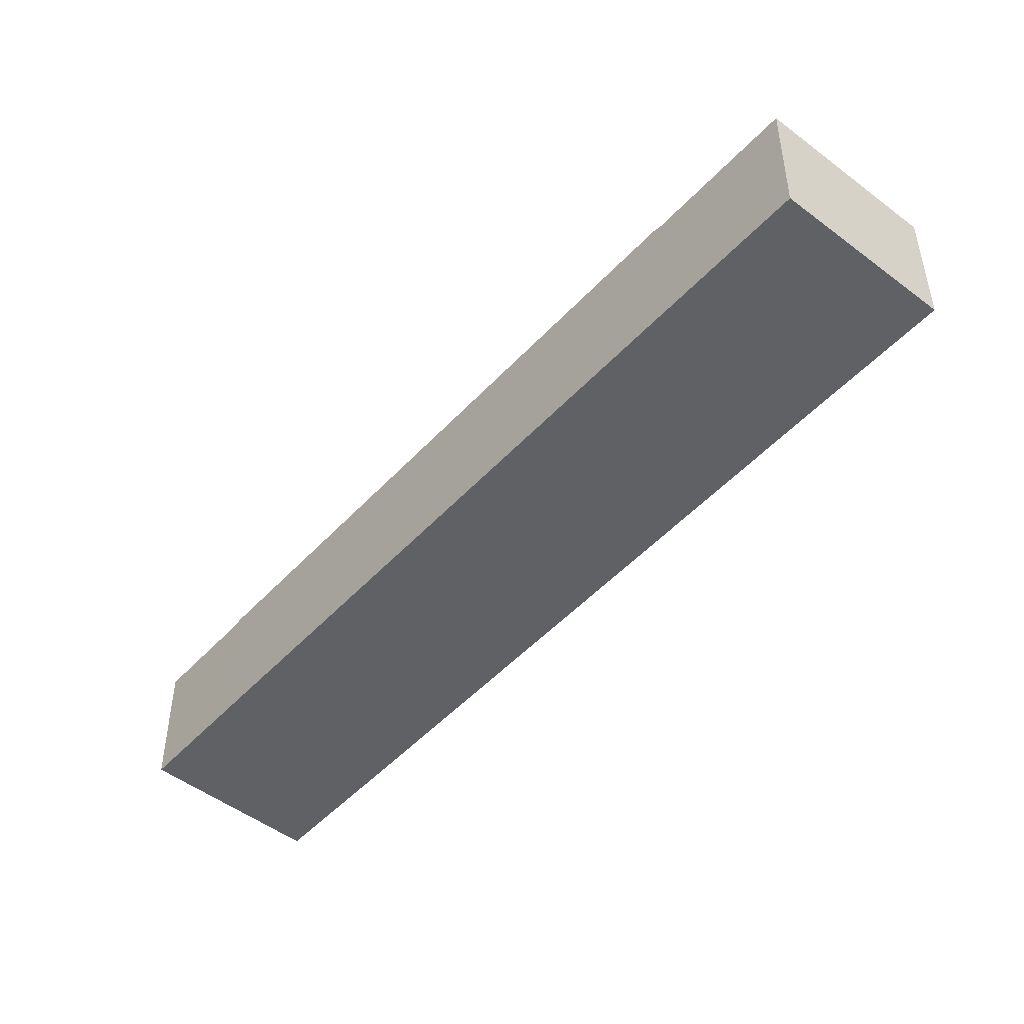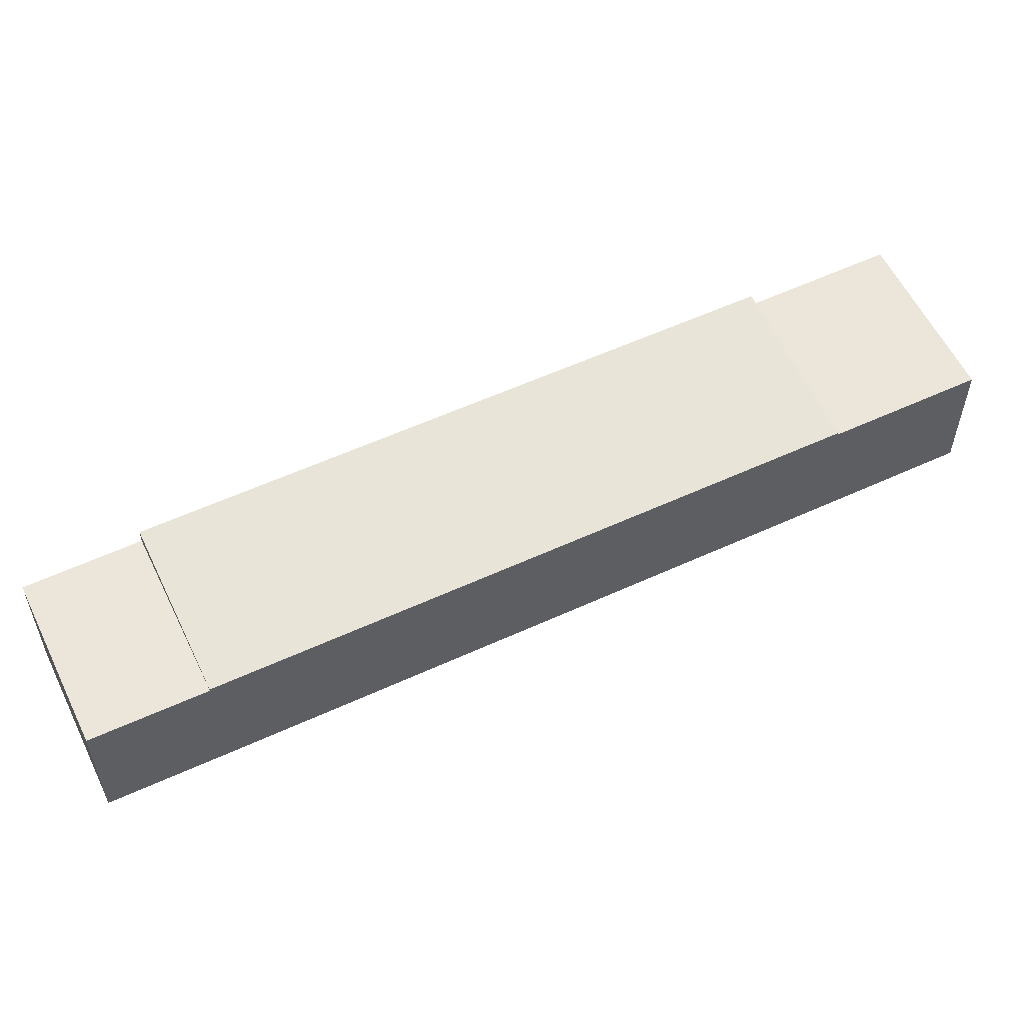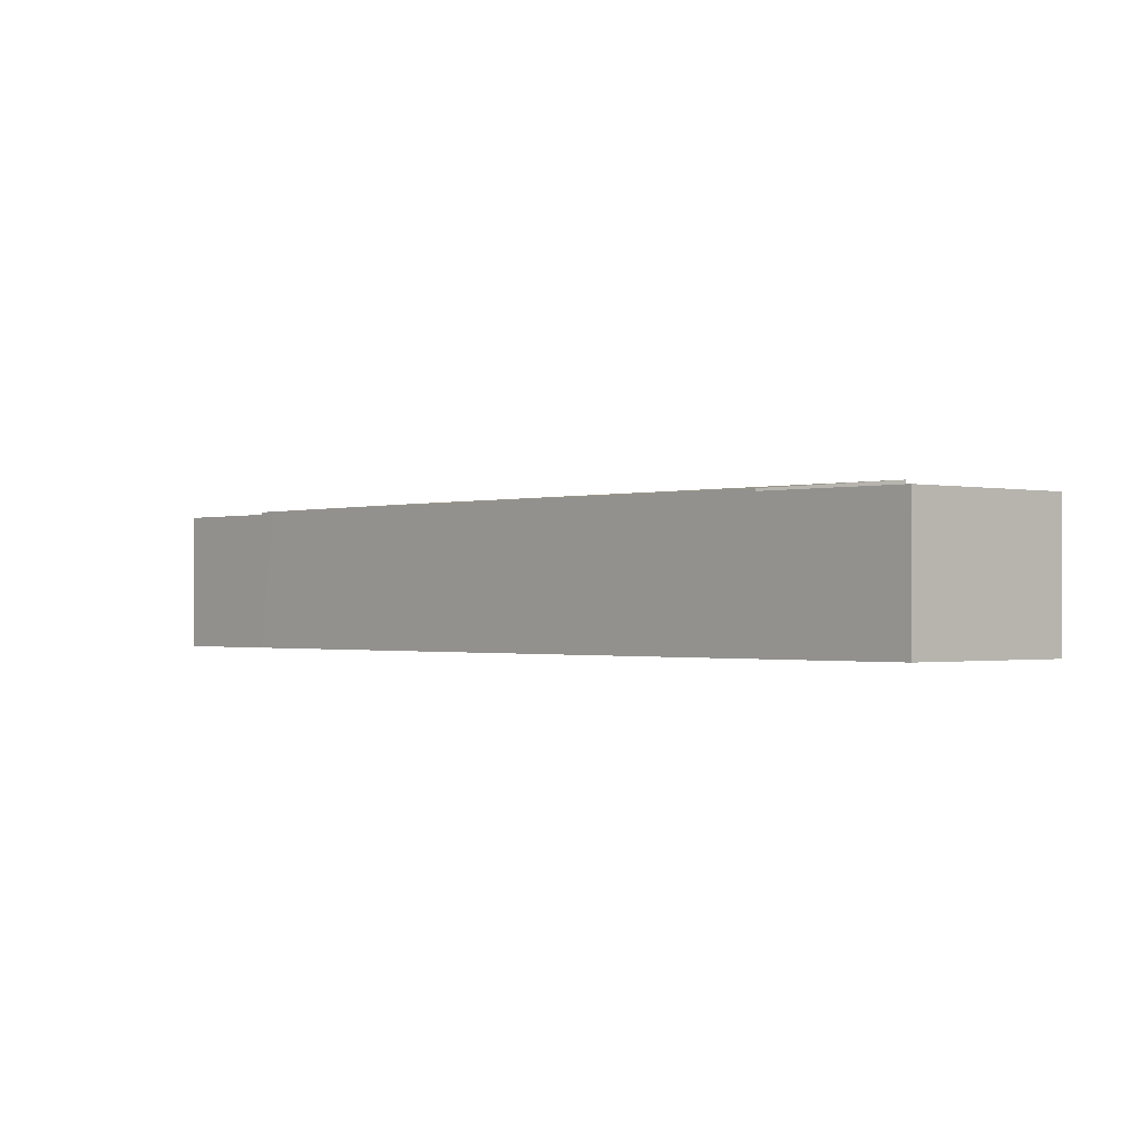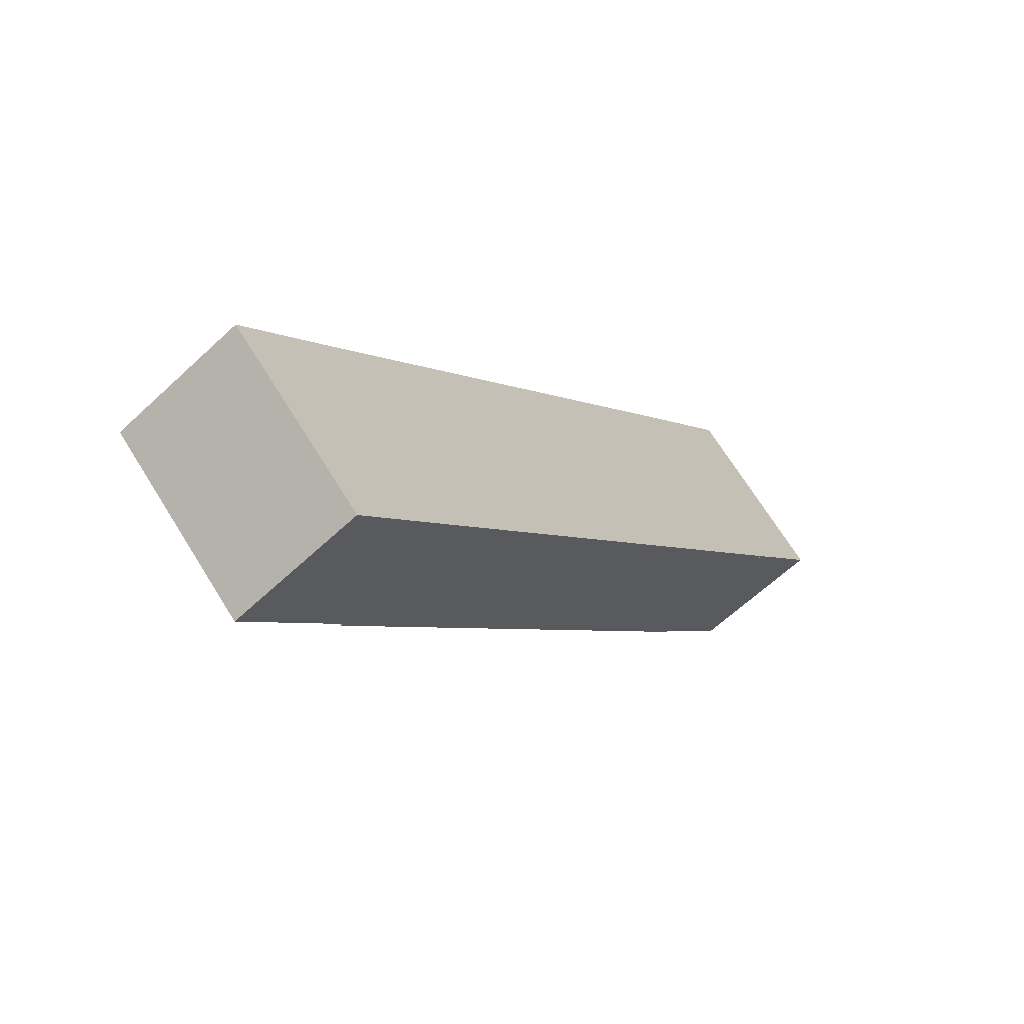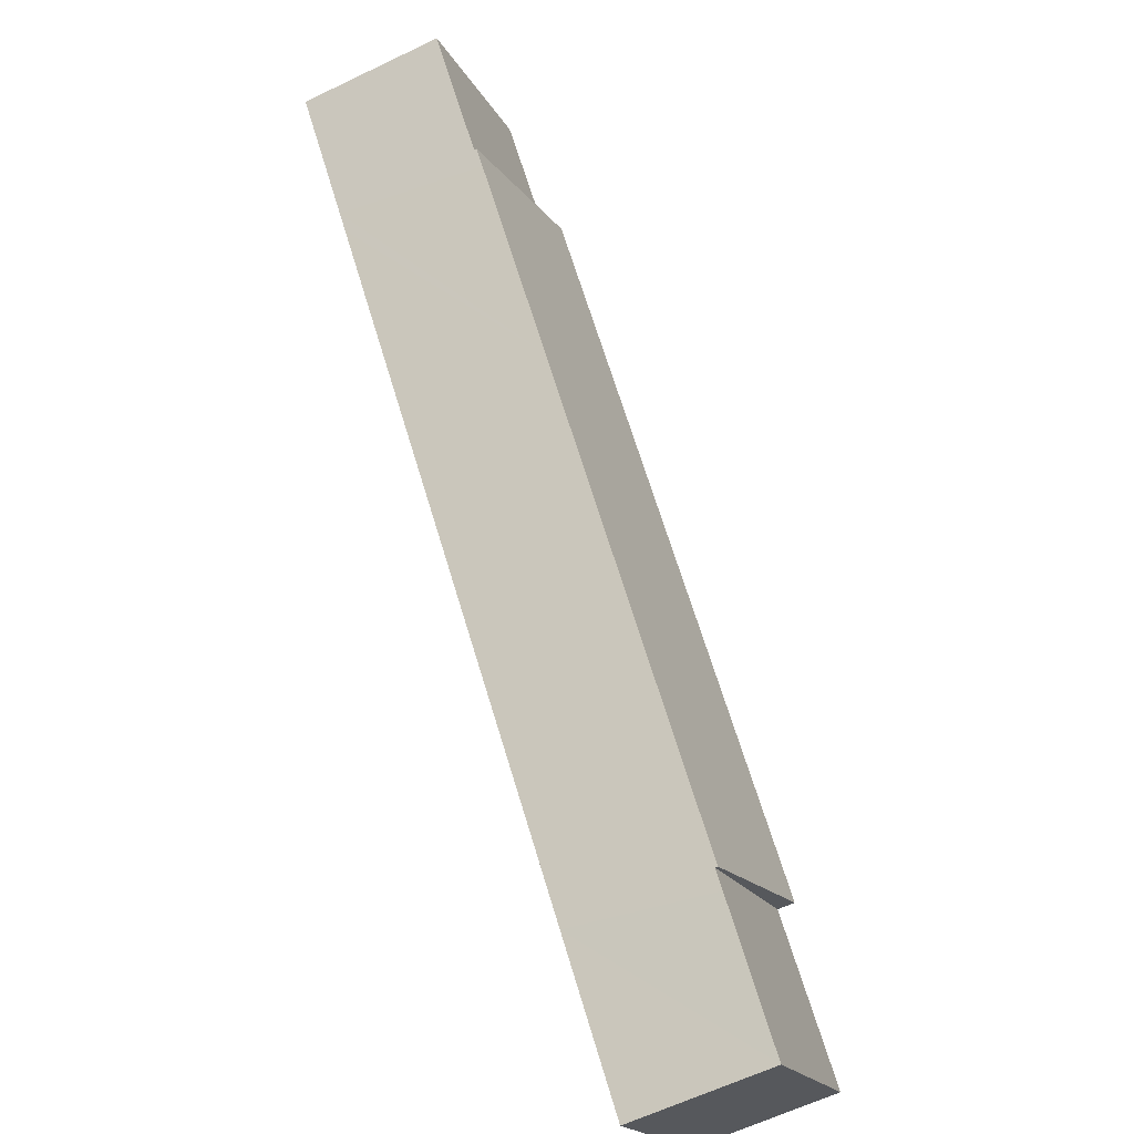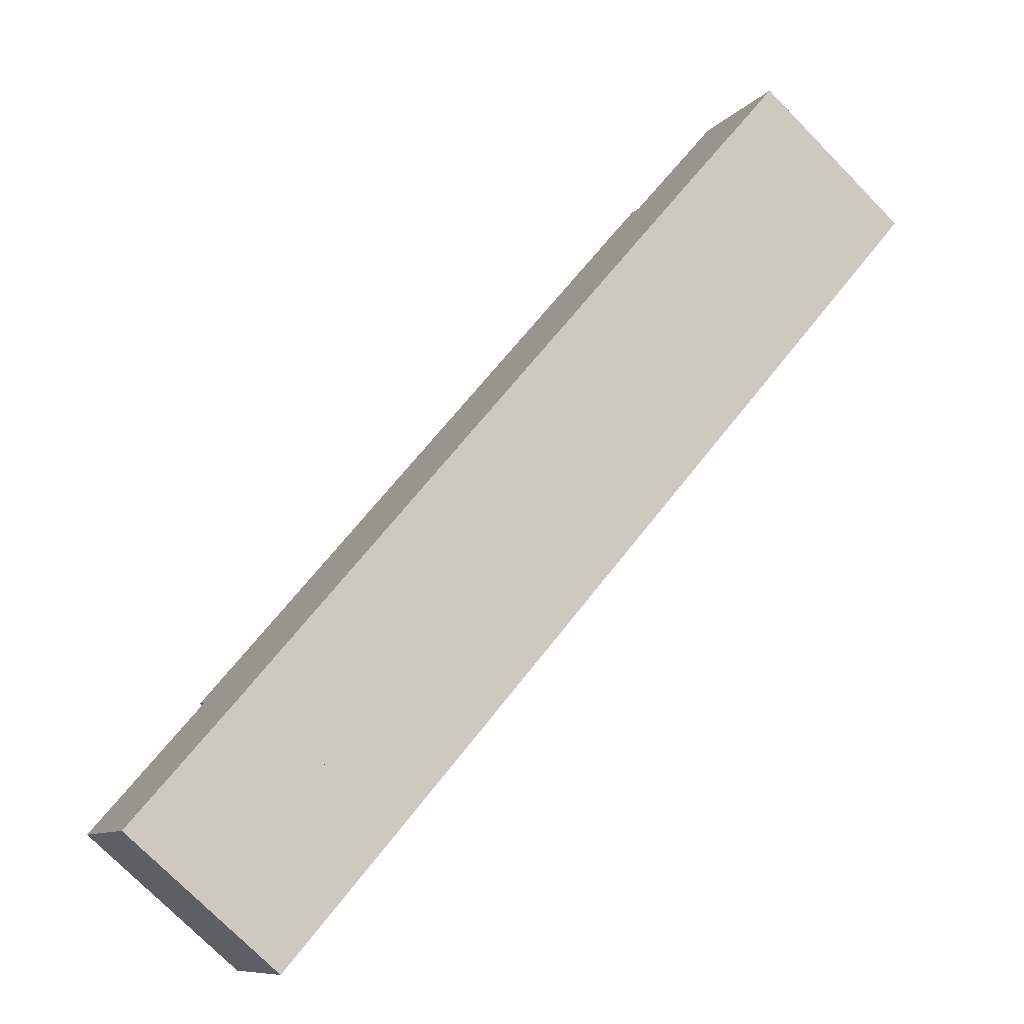
<metadata>
{"format":"obj","ext":"obj","renderer":"f3d","projection":"perspective","resolution":1024,"background":"white","views":[{"elev":-48.9,"azim":-179.7,"up":"+Y"},{"elev":57.1,"azim":105.1,"up":"+Y"},{"elev":-0.8,"azim":178.6,"up":"+Y"},{"elev":-61.6,"azim":-46.2,"up":"+Z"},{"elev":-61.7,"azim":116.1,"up":"+Z"},{"elev":-9.3,"azim":-22.5,"up":"+Z"}]}
</metadata>
<code>
v  10.26 5.9 -0.595
v  4.631 5.9 5.35
v  10.82 5.9 0.05
v  6.202 5.9 -5.313
v  6.166 5.9 -5.282
v  4.089 5.9 4.718
v  0 5.9 3.613e-16
v  0 0 0
v  4.089 -2.889e-16 4.718
v  4.631 -3.276e-16 5.35
v  10.82 -3.062e-18 0.05
v  6.202 3.253e-16 -5.313
v  10.26 3.643e-17 -0.595
v  6.166 3.234e-16 -5.282
v  4.631 6.591 5.35
v  24.35 6.007 15.8
v  10.82 6.006 0.05
v  23.72 6.594 27.62
v  29.93 6.007 22.3
v  30.46 6.007 22.92
v  24.25 6.594 28.24
v  24.25 -1.729e-15 28.24
v  23.72 -1.691e-15 27.62
v  30.46 -1.403e-15 22.92
v  29.93 -1.365e-15 22.3
v  24.35 -9.675e-16 15.8
v  30.46 5.9 22.92
v  27.81 5.9 32.36
v  33.99 5.9 27.05
v  24.25 5.9 28.24
v  24.35 5.9 28.35
v  27.81 -1.981e-15 32.36
v  24.35 -1.736e-15 28.35
v  33.99 -1.656e-15 27.05
g defaultobject
f 1 2 3
f 2 1 4
f 2 4 5
f 2 5 6
f 6 5 7
f 8 6 7
f 6 8 9
f 6 9 2
f 2 9 10
f 10 3 2
f 3 10 11
f 11 1 3
f 1 11 4
f 4 11 12
f 12 11 13
f 12 5 4
f 5 12 7
f 7 12 8
f 8 12 14
f 9 11 10
f 11 9 8
f 11 8 14
f 11 14 13
f 13 14 12
f 15 16 17
f 16 15 18
f 16 18 19
f 19 18 20
f 20 18 21
f 18 22 21
f 22 18 15
f 22 15 23
f 23 15 10
f 22 20 21
f 20 22 24
f 24 19 20
f 19 24 16
f 16 24 25
f 16 25 26
f 16 26 17
f 17 26 11
f 17 10 15
f 10 17 11
f 23 24 22
f 24 23 10
f 24 10 25
f 25 10 26
f 26 10 11
f 27 28 29
f 28 27 30
f 28 30 31
f 22 31 30
f 31 22 28
f 28 22 32
f 32 22 33
f 32 29 28
f 29 32 34
f 34 27 29
f 27 34 24
f 24 30 27
f 30 24 22
f 33 34 32
f 34 33 22
f 34 22 24

</code>
